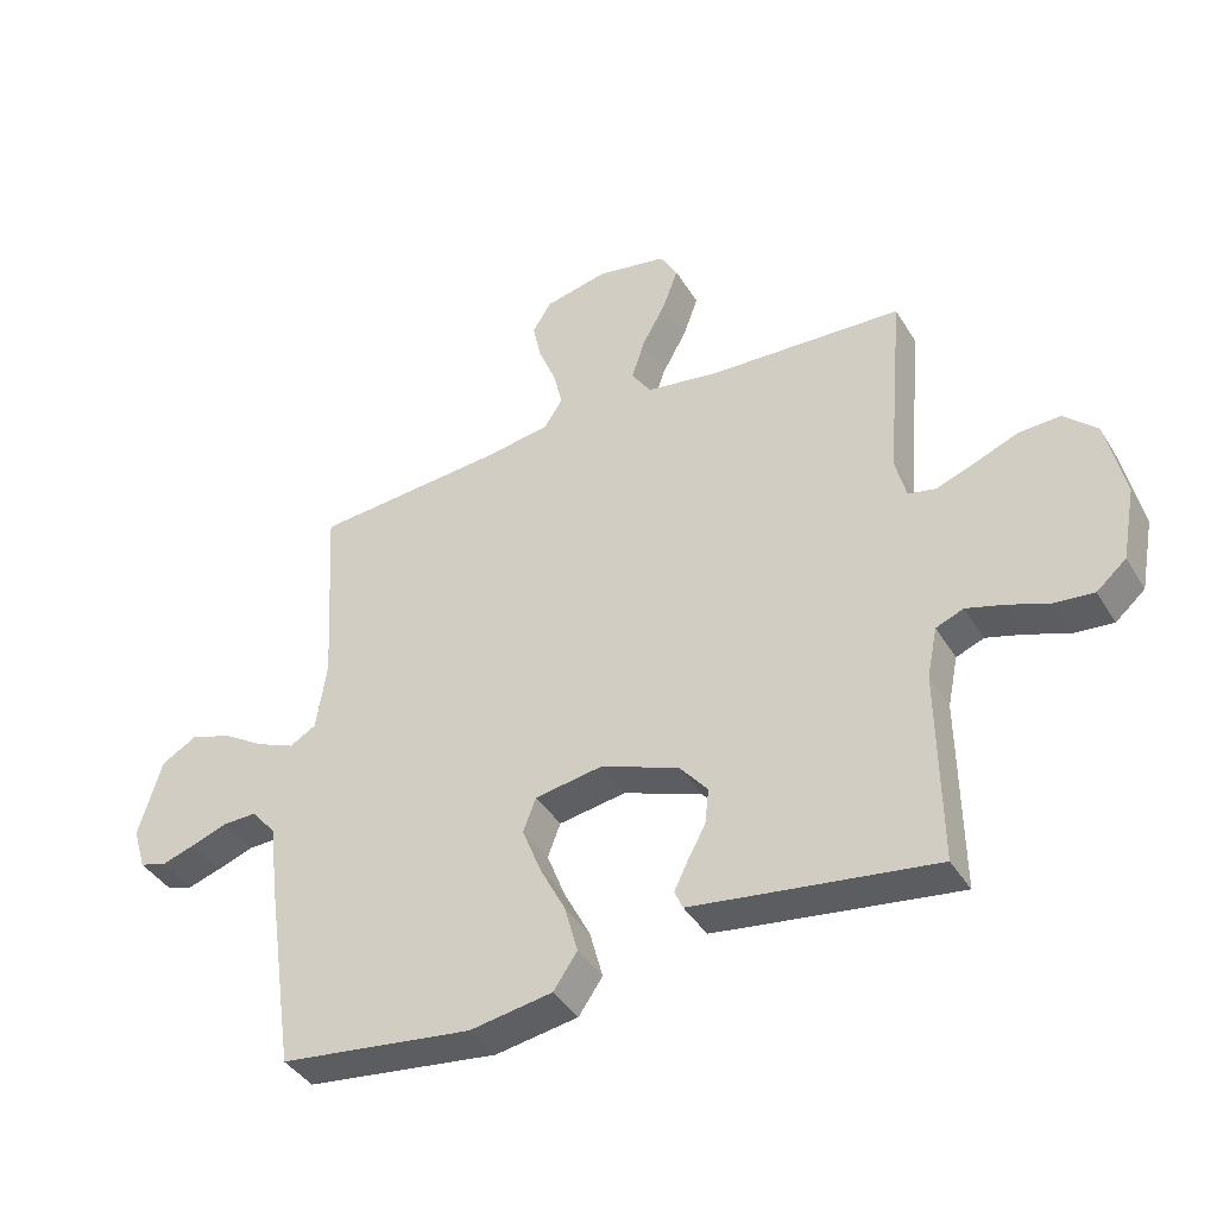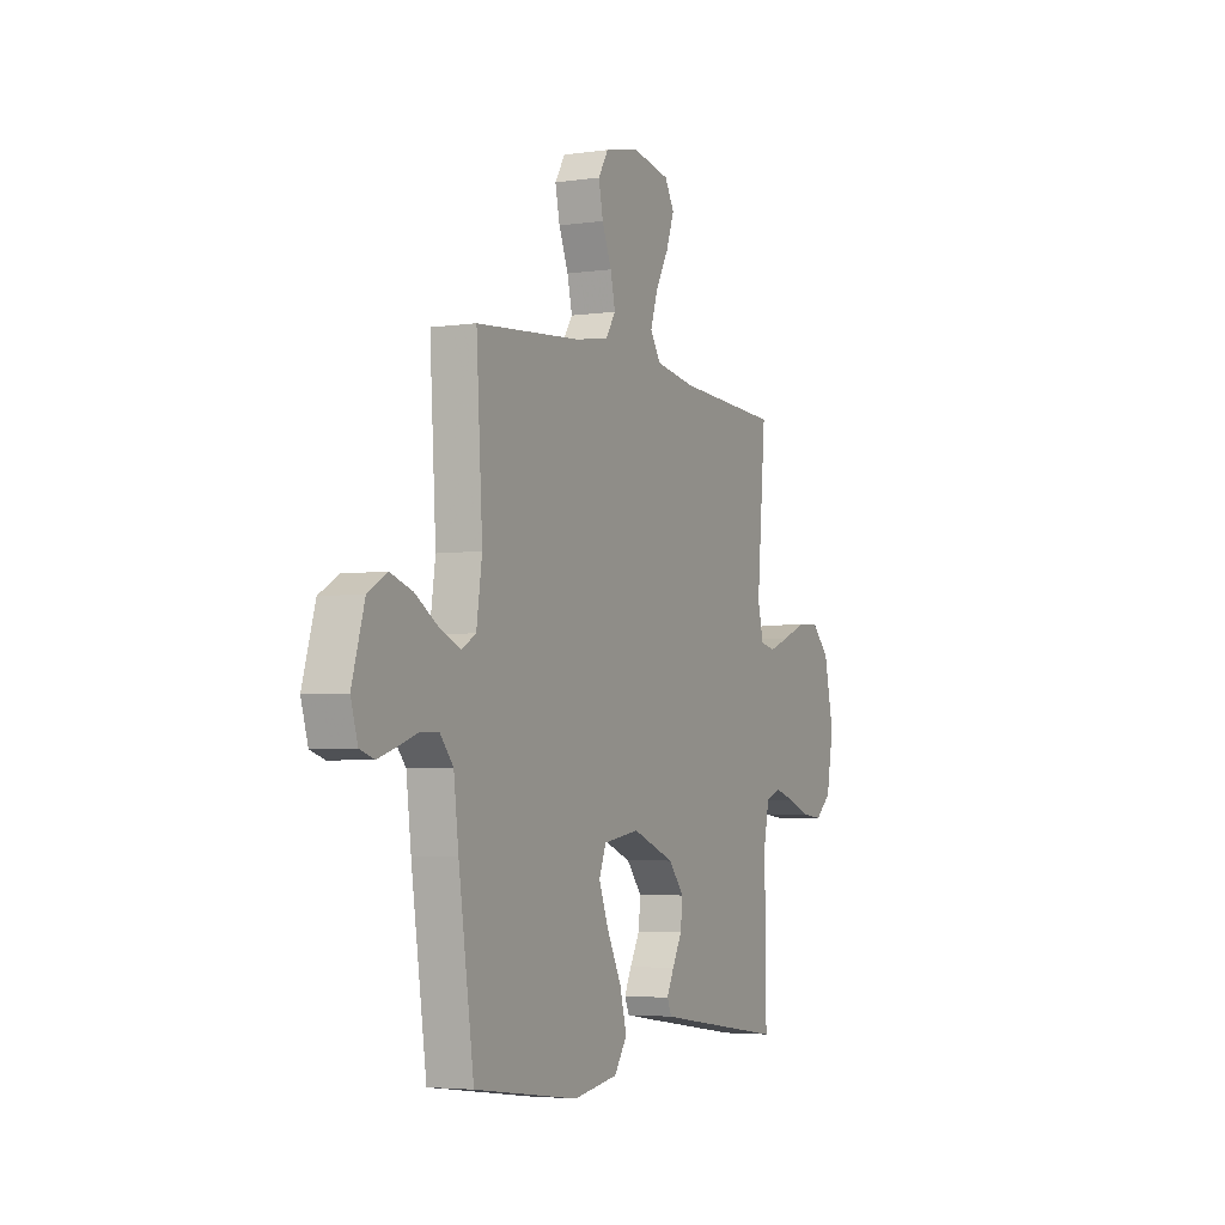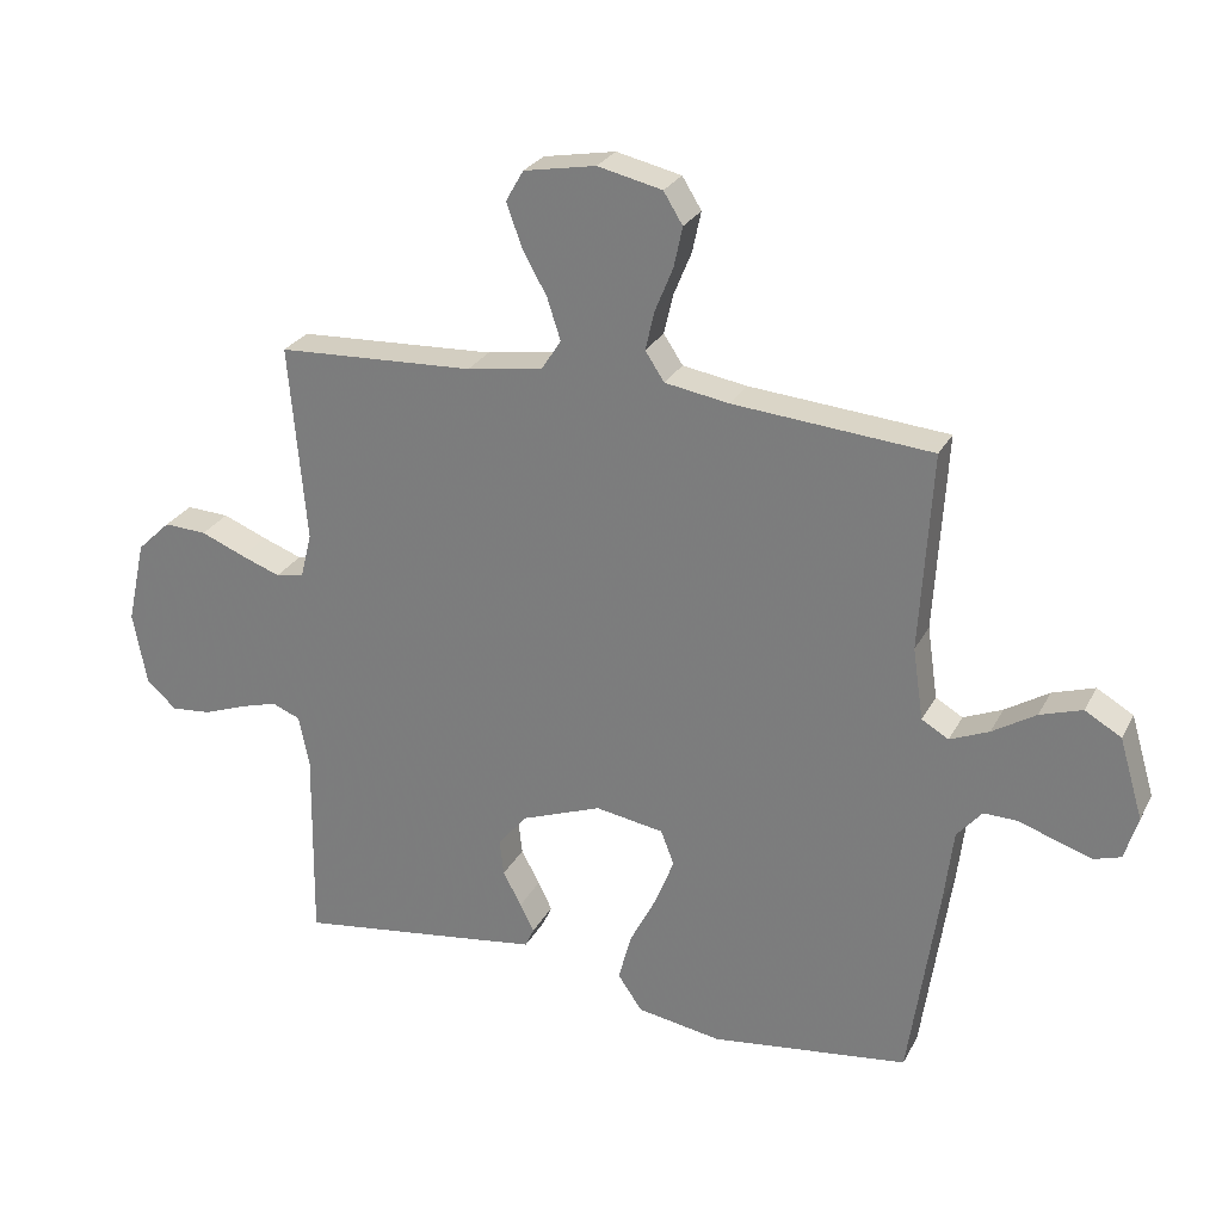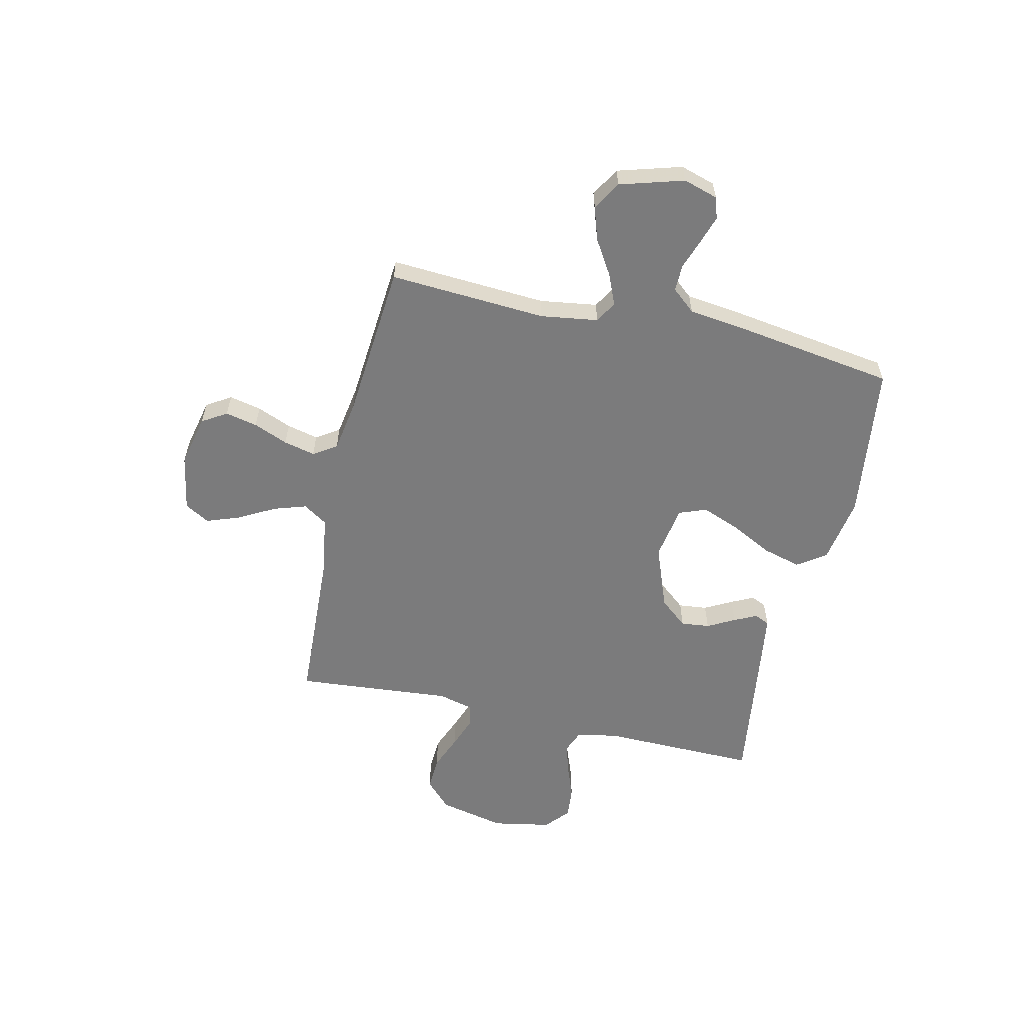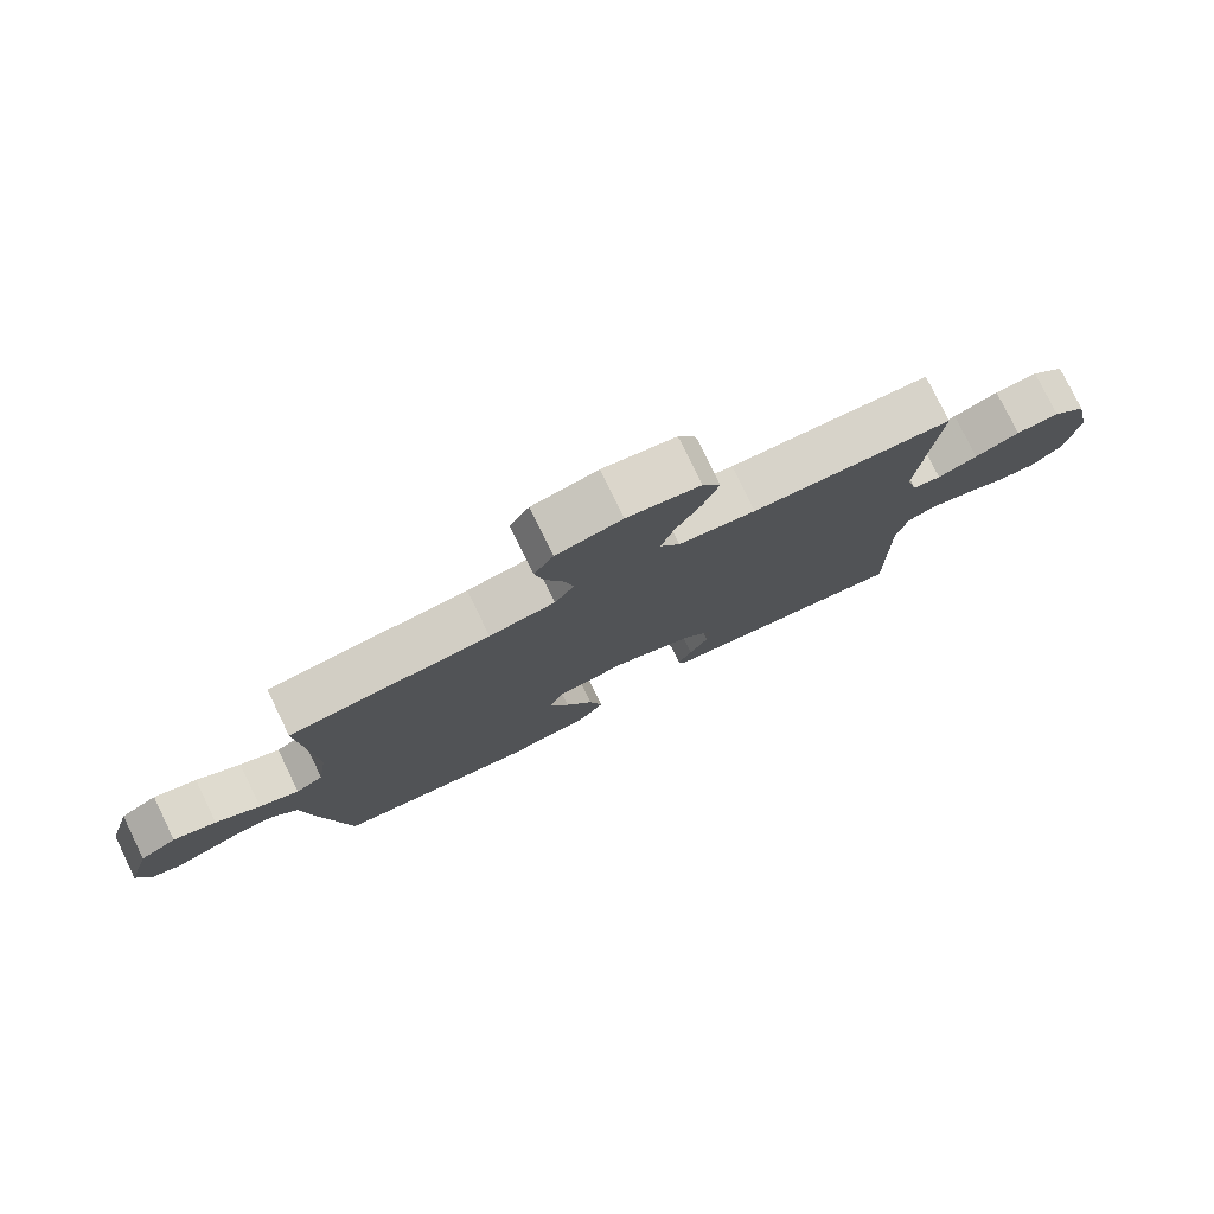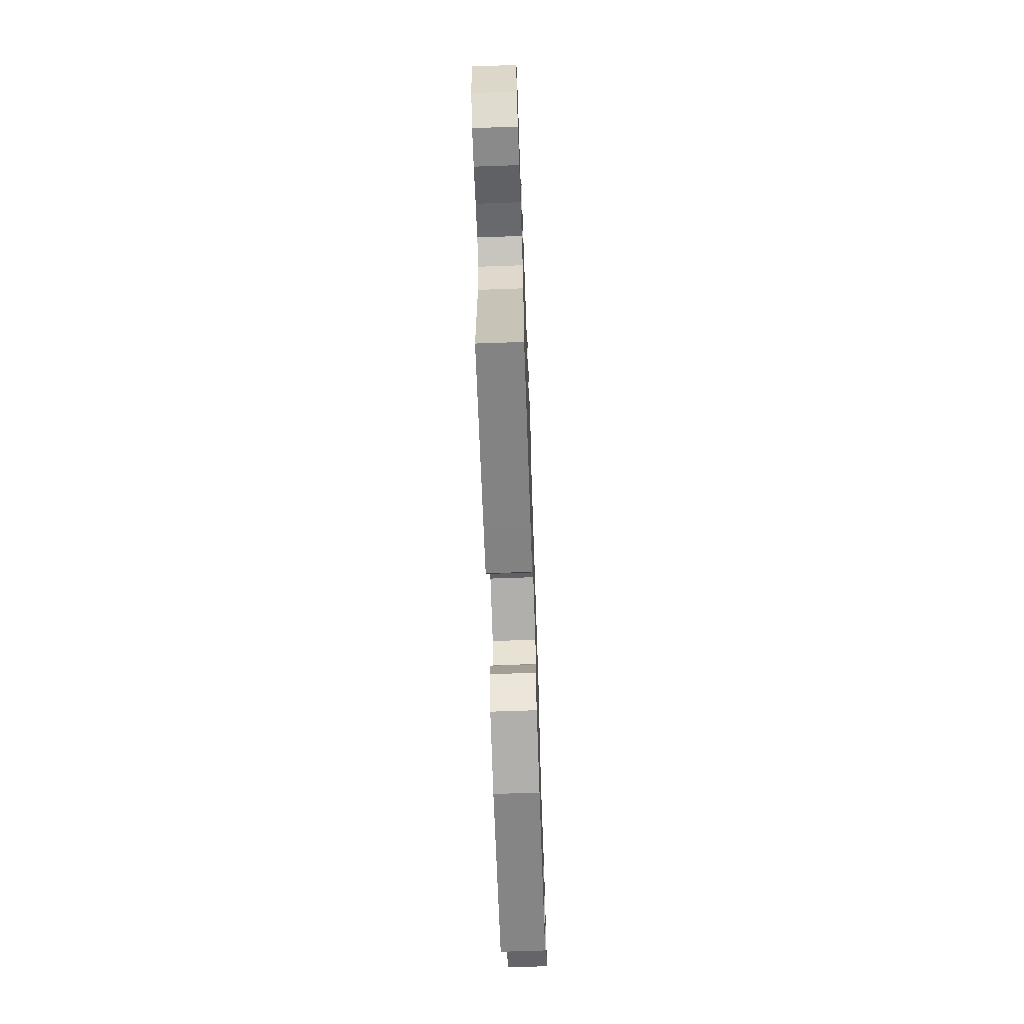
<metadata>
{"format":"obj","ext":"obj","renderer":"f3d","projection":"perspective","resolution":1024,"background":"white","views":[{"elev":-40.5,"azim":-151.4,"up":"+Z"},{"elev":-4.1,"azim":115.3,"up":"+Z"},{"elev":26.6,"azim":22.7,"up":"+Z"},{"elev":-58.5,"azim":77.1,"up":"+Y"},{"elev":78.5,"azim":154.0,"up":"+Z"},{"elev":-69.1,"azim":-88.0,"up":"+Z"}]}
</metadata>
<code>
v -0.5 0.07 0.5
v -0.2 0.07 0.515
v -0.085 0.07 0.533
v -0.055 0.07 0.579
v -0.075 0.07 0.641
v -0.113 0.07 0.71
v -0.136 0.07 0.774
v -0.109 0.07 0.821
v 0 0.07 0.841
v 0.098 0.07 0.819
v 0.127 0.07 0.772
v 0.114 0.07 0.711
v 0.087 0.07 0.645
v 0.073 0.07 0.585
v 0.102 0.07 0.541
v 0.2 0.07 0.525
v 0.5 0.07 0.5
v 0.482 0.07 0.2
v 0.498 0.07 0.091
v 0.539 0.07 0.067
v 0.598 0.07 0.092
v 0.664 0.07 0.133
v 0.728 0.07 0.154
v 0.783 0.07 0.122
v 0.819 0.07 0
v 0.799 0.07 -0.066
v 0.758 0.07 -0.079
v 0.705 0.07 -0.062
v 0.648 0.07 -0.042
v 0.596 0.07 -0.041
v 0.558 0.07 -0.086
v 0.544 0.07 -0.2
v 0.5 0.07 -0.5
v 0.2 0.07 -0.539
v 0.072 0.07 -0.518
v 0.035 0.07 -0.464
v 0.055 0.07 -0.39
v 0.096 0.07 -0.31
v 0.124 0.07 -0.238
v 0.104 0.07 -0.186
v 0 0.07 -0.169
v -0.122 0.07 -0.215
v -0.166 0.07 -0.268
v -0.16 0.07 -0.323
v -0.132 0.07 -0.375
v -0.111 0.07 -0.418
v -0.124 0.07 -0.447
v -0.2 0.07 -0.458
v -0.5 0.07 -0.5
v -0.496 0.07 -0.2
v -0.512 0.07 -0.122
v -0.555 0.07 -0.105
v -0.613 0.07 -0.122
v -0.677 0.07 -0.146
v -0.738 0.07 -0.152
v -0.784 0.07 -0.112
v -0.805 0.07 0
v -0.777 0.07 0.127
v -0.726 0.07 0.176
v -0.661 0.07 0.173
v -0.594 0.07 0.146
v -0.534 0.07 0.124
v -0.491 0.07 0.133
v -0.474 0.07 0.2
v -0.5 0 0.5
v -0.2 0 0.515
v -0.085 0 0.533
v -0.055 0 0.579
v -0.075 0 0.641
v -0.113 0 0.71
v -0.136 0 0.774
v -0.109 0 0.821
v 0 0 0.841
v 0.098 0 0.819
v 0.127 0 0.772
v 0.114 0 0.711
v 0.087 0 0.645
v 0.073 0 0.585
v 0.102 0 0.541
v 0.2 0 0.525
v 0.5 0 0.5
v 0.482 0 0.2
v 0.498 0 0.091
v 0.539 0 0.067
v 0.598 0 0.092
v 0.664 0 0.133
v 0.728 0 0.154
v 0.783 0 0.122
v 0.819 0 0
v 0.799 0 -0.066
v 0.758 0 -0.079
v 0.705 0 -0.062
v 0.648 0 -0.042
v 0.596 0 -0.041
v 0.558 0 -0.086
v 0.544 0 -0.2
v 0.5 0 -0.5
v 0.2 0 -0.539
v 0.072 0 -0.518
v 0.035 0 -0.464
v 0.055 0 -0.39
v 0.096 0 -0.31
v 0.124 0 -0.238
v 0.104 0 -0.186
v 0 0 -0.169
v -0.122 0 -0.215
v -0.166 0 -0.268
v -0.16 0 -0.323
v -0.132 0 -0.375
v -0.111 0 -0.418
v -0.124 0 -0.447
v -0.2 0 -0.458
v -0.5 0 -0.5
v -0.496 0 -0.2
v -0.512 0 -0.122
v -0.555 0 -0.105
v -0.613 0 -0.122
v -0.677 0 -0.146
v -0.738 0 -0.152
v -0.784 0 -0.112
v -0.805 0 0
v -0.777 0 0.127
v -0.726 0 0.176
v -0.661 0 0.173
v -0.594 0 0.146
v -0.534 0 0.124
v -0.491 0 0.133
v -0.474 0 0.2
f 58 59 60 61
f 58 61 62
f 57 58 62
f 56 57 62 63
f 53 54 55 56
f 52 53 56 63
f 47 48 49 50
f 47 50 51
f 44 45 46 47
f 44 47 51
f 43 44 51
f 42 43 51
f 41 42 51 52
f 35 36 37 38
f 35 38 39
f 34 35 39
f 31 32 33 34
f 31 34 39
f 30 31 39 40
f 26 27 28 29
f 24 25 26 29
f 24 29 30
f 21 22 23 24
f 20 21 24 30
f 19 20 30 40
f 16 17 18
f 15 16 18 19
f 10 11 12 13
f 10 13 14
f 9 10 14
f 8 9 14
f 5 6 7 8
f 4 5 8 14
f 3 4 14 15
f 64 1 2
f 63 64 2 3
f 41 52 63 3
f 19 40 41
f 3 15 19 41
f 125 124 123 122
f 126 125 122
f 126 122 121
f 127 126 121 120
f 120 119 118 117
f 127 120 117 116
f 114 113 112 111
f 115 114 111
f 111 110 109 108
f 115 111 108
f 115 108 107
f 115 107 106
f 116 115 106 105
f 102 101 100 99
f 103 102 99
f 103 99 98
f 98 97 96 95
f 103 98 95
f 104 103 95 94
f 93 92 91 90
f 93 90 89 88
f 94 93 88
f 88 87 86 85
f 94 88 85 84
f 104 94 84 83
f 82 81 80
f 83 82 80 79
f 77 76 75 74
f 78 77 74
f 78 74 73
f 78 73 72
f 72 71 70 69
f 78 72 69 68
f 79 78 68 67
f 66 65 128
f 67 66 128 127
f 67 127 116 105
f 105 104 83
f 105 83 79 67
f 1 65 66 2
f 2 66 67 3
f 3 67 68 4
f 4 68 69 5
f 5 69 70 6
f 6 70 71 7
f 7 71 72 8
f 8 72 73 9
f 9 73 74 10
f 10 74 75 11
f 11 75 76 12
f 12 76 77 13
f 13 77 78 14
f 14 78 79 15
f 15 79 80 16
f 16 80 81 17
f 17 81 82 18
f 18 82 83 19
f 19 83 84 20
f 20 84 85 21
f 21 85 86 22
f 22 86 87 23
f 23 87 88 24
f 24 88 89 25
f 25 89 90 26
f 26 90 91 27
f 27 91 92 28
f 28 92 93 29
f 29 93 94 30
f 30 94 95 31
f 31 95 96 32
f 32 96 97 33
f 33 97 98 34
f 34 98 99 35
f 35 99 100 36
f 36 100 101 37
f 37 101 102 38
f 38 102 103 39
f 39 103 104 40
f 40 104 105 41
f 41 105 106 42
f 42 106 107 43
f 43 107 108 44
f 44 108 109 45
f 45 109 110 46
f 46 110 111 47
f 47 111 112 48
f 48 112 113 49
f 49 113 114 50
f 50 114 115 51
f 51 115 116 52
f 52 116 117 53
f 53 117 118 54
f 54 118 119 55
f 55 119 120 56
f 56 120 121 57
f 57 121 122 58
f 58 122 123 59
f 59 123 124 60
f 60 124 125 61
f 61 125 126 62
f 62 126 127 63
f 63 127 128 64
f 64 128 65 1

</code>
